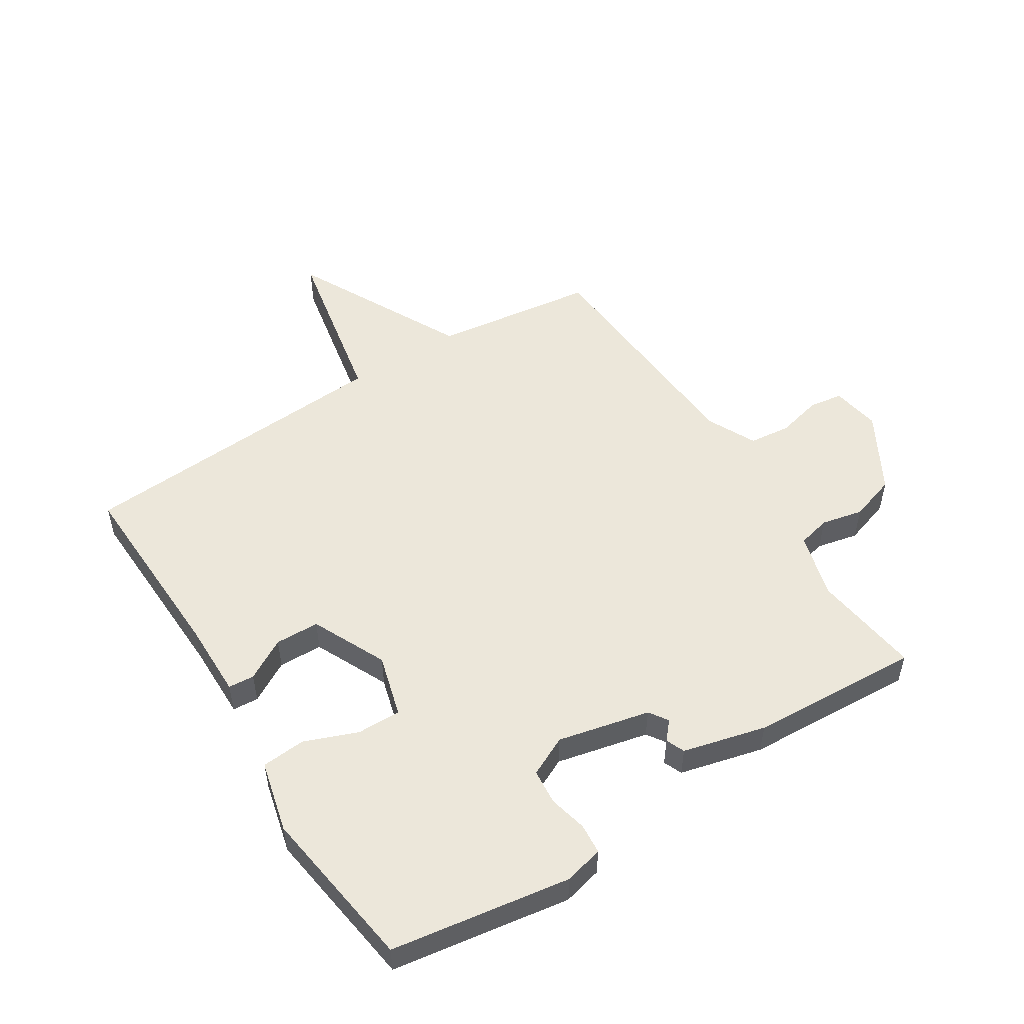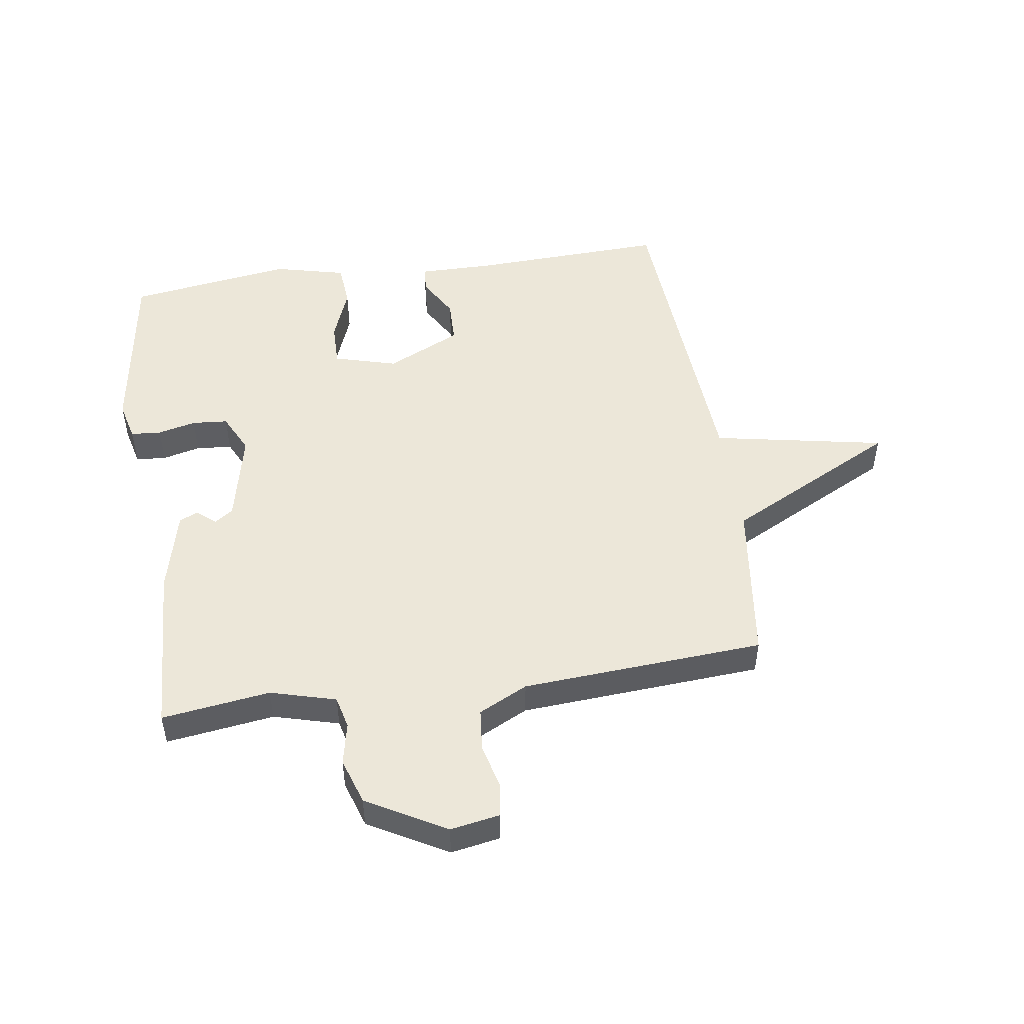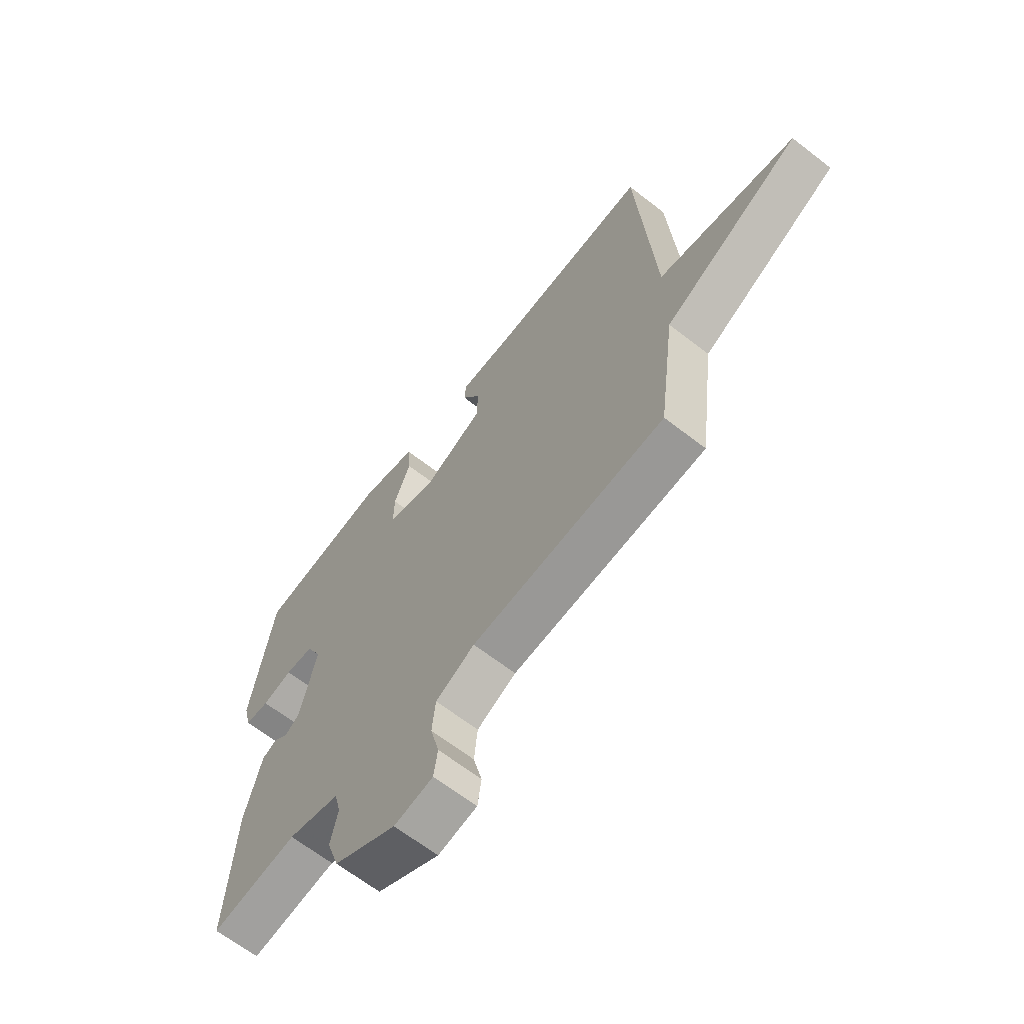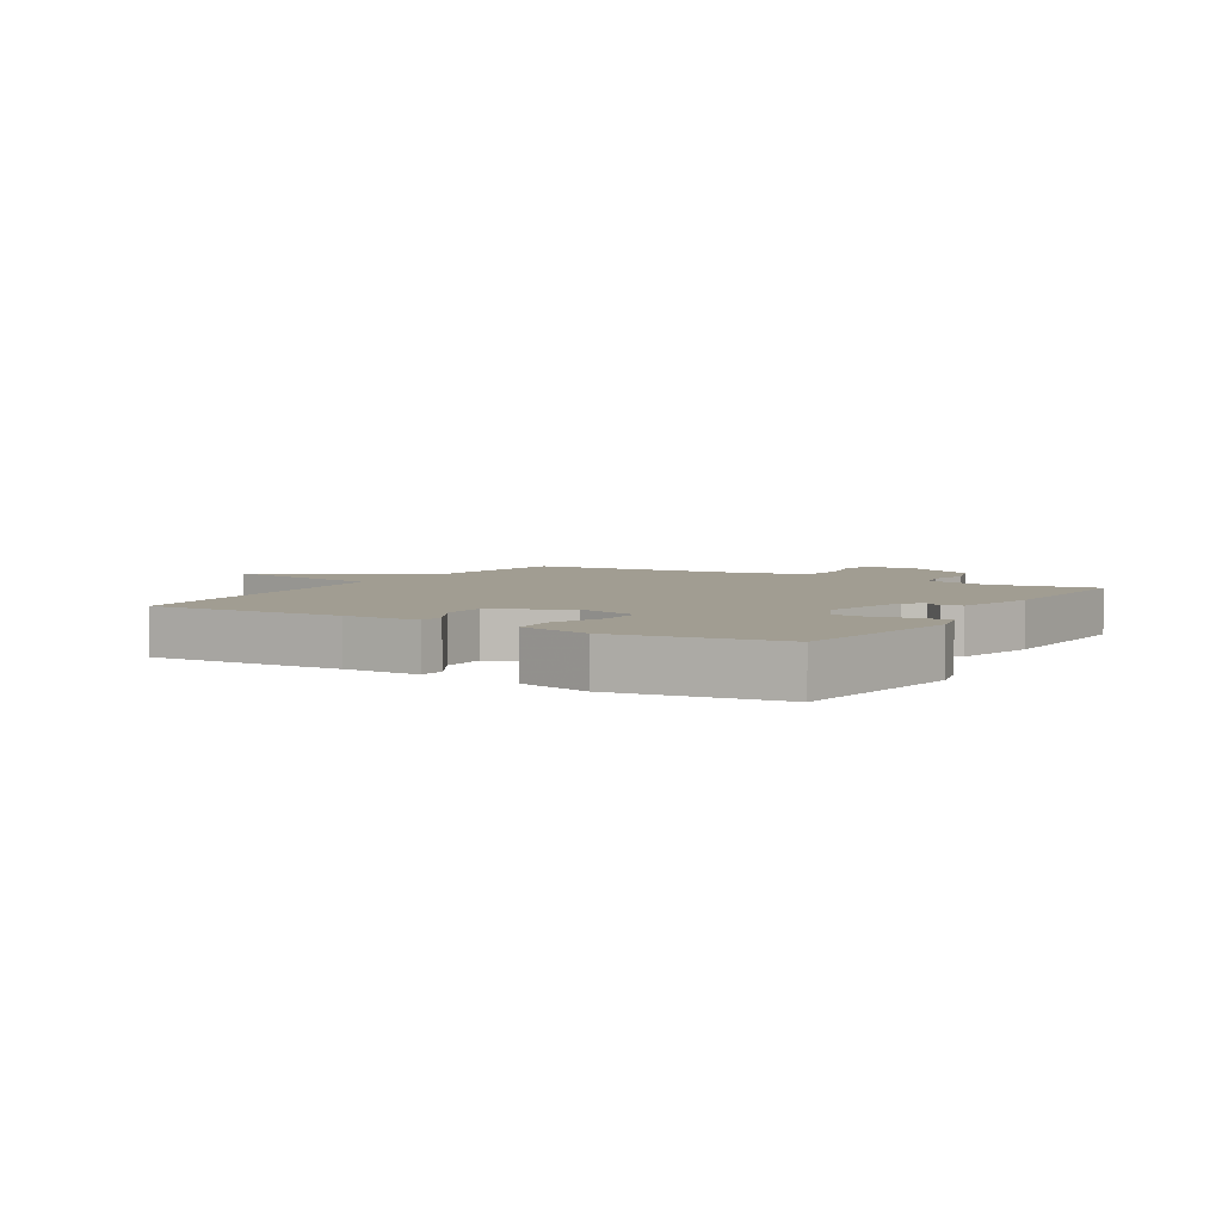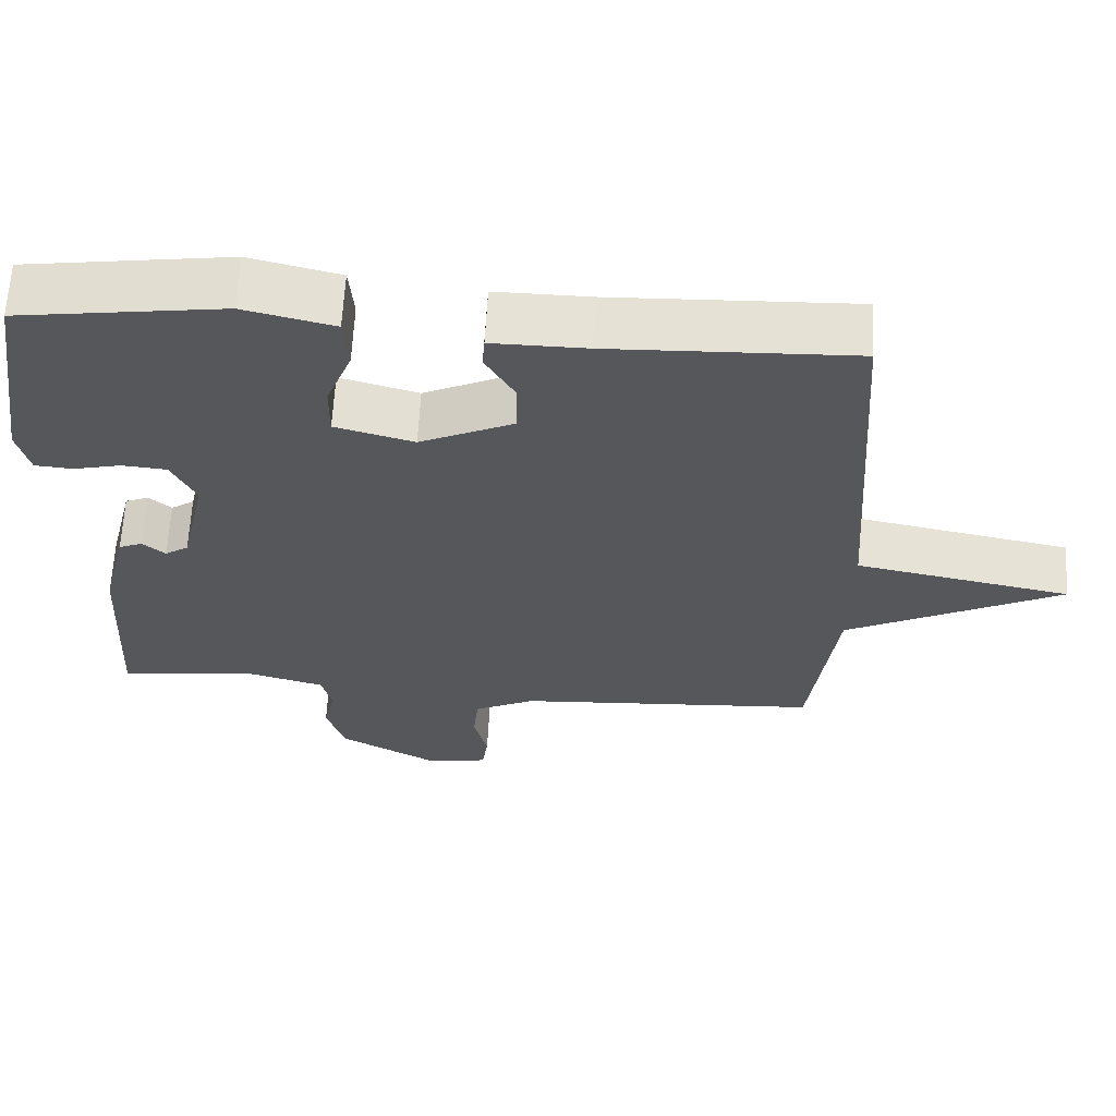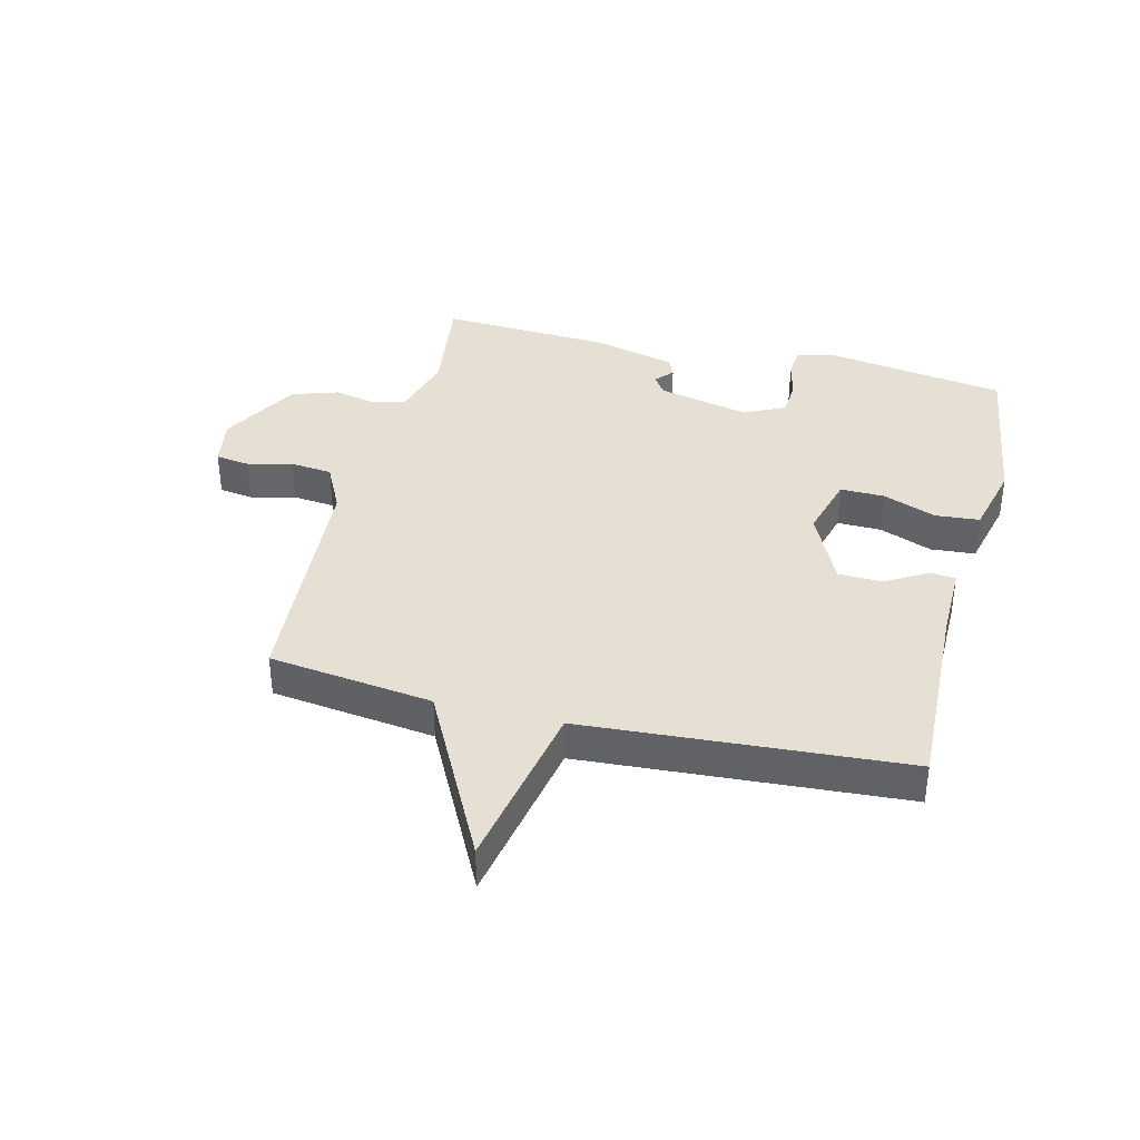
<metadata>
{"format":"obj","ext":"obj","renderer":"f3d","projection":"perspective","resolution":1024,"background":"white","views":[{"elev":52.4,"azim":57.8,"up":"+Y"},{"elev":49.9,"azim":171.5,"up":"+Y"},{"elev":-65.4,"azim":-128.0,"up":"+Z"},{"elev":4.7,"azim":31.0,"up":"+Y"},{"elev":63.2,"azim":-176.9,"up":"+Z"},{"elev":38.1,"azim":-76.1,"up":"+Y"}]}
</metadata>
<code>
v 0.5 0.07 -0.5
v 0.321 0.07 -0.476
v 0.213 0.07 -0.506
v 0.2 0.07 -0.56
v 0.215 0.07 -0.629
v 0.19 0.07 -0.706
v 0.06 0.07 -0.779
v -0.021 0.07 -0.765
v -0.029 0.07 -0.709
v -0.011 0.07 -0.635
v -0.018 0.07 -0.566
v -0.099 0.07 -0.526
v -0.5 0.07 -0.5
v -0.535 0.07 -0.23
v -0.819 0.07 -0.085
v -0.535 0.07 -0.03
v -0.5 0.07 0.5
v -0.18 0.07 0.488
v -0.054 0.07 0.489
v -0.051 0.07 0.446
v -0.09 0.07 0.378
v -0.088 0.07 0.305
v 0.035 0.07 0.247
v 0.139 0.07 0.276
v 0.138 0.07 0.349
v 0.104 0.07 0.437
v 0.11 0.07 0.51
v 0.229 0.07 0.539
v 0.5 0.07 0.5
v 0.545 0.07 0.204
v 0.529 0.07 0.139
v 0.479 0.07 0.135
v 0.416 0.07 0.15
v 0.357 0.07 0.145
v 0.325 0.07 0.079
v 0.359 0.07 -0.073
v 0.39 0.07 -0.094
v 0.42 0.07 -0.068
v 0.451 0.07 -0.081
v 0.485 0.07 -0.218
v 0.5 0 -0.5
v 0.321 0 -0.476
v 0.213 0 -0.506
v 0.2 0 -0.56
v 0.215 0 -0.629
v 0.19 0 -0.706
v 0.06 0 -0.779
v -0.021 0 -0.765
v -0.029 0 -0.709
v -0.011 0 -0.635
v -0.018 0 -0.566
v -0.099 0 -0.526
v -0.5 0 -0.5
v -0.535 0 -0.23
v -0.819 0 -0.085
v -0.535 0 -0.03
v -0.5 0 0.5
v -0.18 0 0.488
v -0.054 0 0.489
v -0.051 0 0.446
v -0.09 0 0.378
v -0.088 0 0.305
v 0.035 0 0.247
v 0.139 0 0.276
v 0.138 0 0.349
v 0.104 0 0.437
v 0.11 0 0.51
v 0.229 0 0.539
v 0.5 0 0.5
v 0.545 0 0.204
v 0.529 0 0.139
v 0.479 0 0.135
v 0.416 0 0.15
v 0.357 0 0.145
v 0.325 0 0.079
v 0.359 0 -0.073
v 0.39 0 -0.094
v 0.42 0 -0.068
v 0.451 0 -0.081
v 0.485 0 -0.218
f 40 1 2
f 39 40 2
f 38 39 2
f 37 38 2
f 36 37 2 3
f 35 36 3
f 31 32 33
f 30 31 33
f 29 30 33
f 28 29 33
f 27 28 33
f 26 27 33
f 25 26 33
f 24 25 33 34
f 23 24 34 35
f 18 19 20 21
f 18 21 22
f 17 18 22
f 16 17 22
f 14 15 16
f 23 35 3
f 22 23 3
f 16 22 3
f 14 16 3
f 13 14 3
f 12 13 3
f 8 9 10
f 7 8 10
f 6 7 10
f 5 6 10
f 4 5 10
f 11 12 3 4
f 4 10 11
f 42 41 80
f 42 80 79
f 42 79 78
f 42 78 77
f 43 42 77 76
f 43 76 75
f 73 72 71
f 73 71 70
f 73 70 69
f 73 69 68
f 73 68 67
f 73 67 66
f 73 66 65
f 74 73 65 64
f 75 74 64 63
f 61 60 59 58
f 62 61 58
f 62 58 57
f 62 57 56
f 56 55 54
f 43 75 63
f 43 63 62
f 43 62 56
f 43 56 54
f 43 54 53
f 43 53 52
f 50 49 48
f 50 48 47
f 50 47 46
f 50 46 45
f 50 45 44
f 44 43 52 51
f 51 50 44
f 1 41 42 2
f 2 42 43 3
f 3 43 44 4
f 4 44 45 5
f 5 45 46 6
f 6 46 47 7
f 7 47 48 8
f 8 48 49 9
f 9 49 50 10
f 10 50 51 11
f 11 51 52 12
f 12 52 53 13
f 13 53 54 14
f 14 54 55 15
f 15 55 56 16
f 16 56 57 17
f 17 57 58 18
f 18 58 59 19
f 19 59 60 20
f 20 60 61 21
f 21 61 62 22
f 22 62 63 23
f 23 63 64 24
f 24 64 65 25
f 25 65 66 26
f 26 66 67 27
f 27 67 68 28
f 28 68 69 29
f 29 69 70 30
f 30 70 71 31
f 31 71 72 32
f 32 72 73 33
f 33 73 74 34
f 34 74 75 35
f 35 75 76 36
f 36 76 77 37
f 37 77 78 38
f 38 78 79 39
f 39 79 80 40
f 40 80 41 1

</code>
